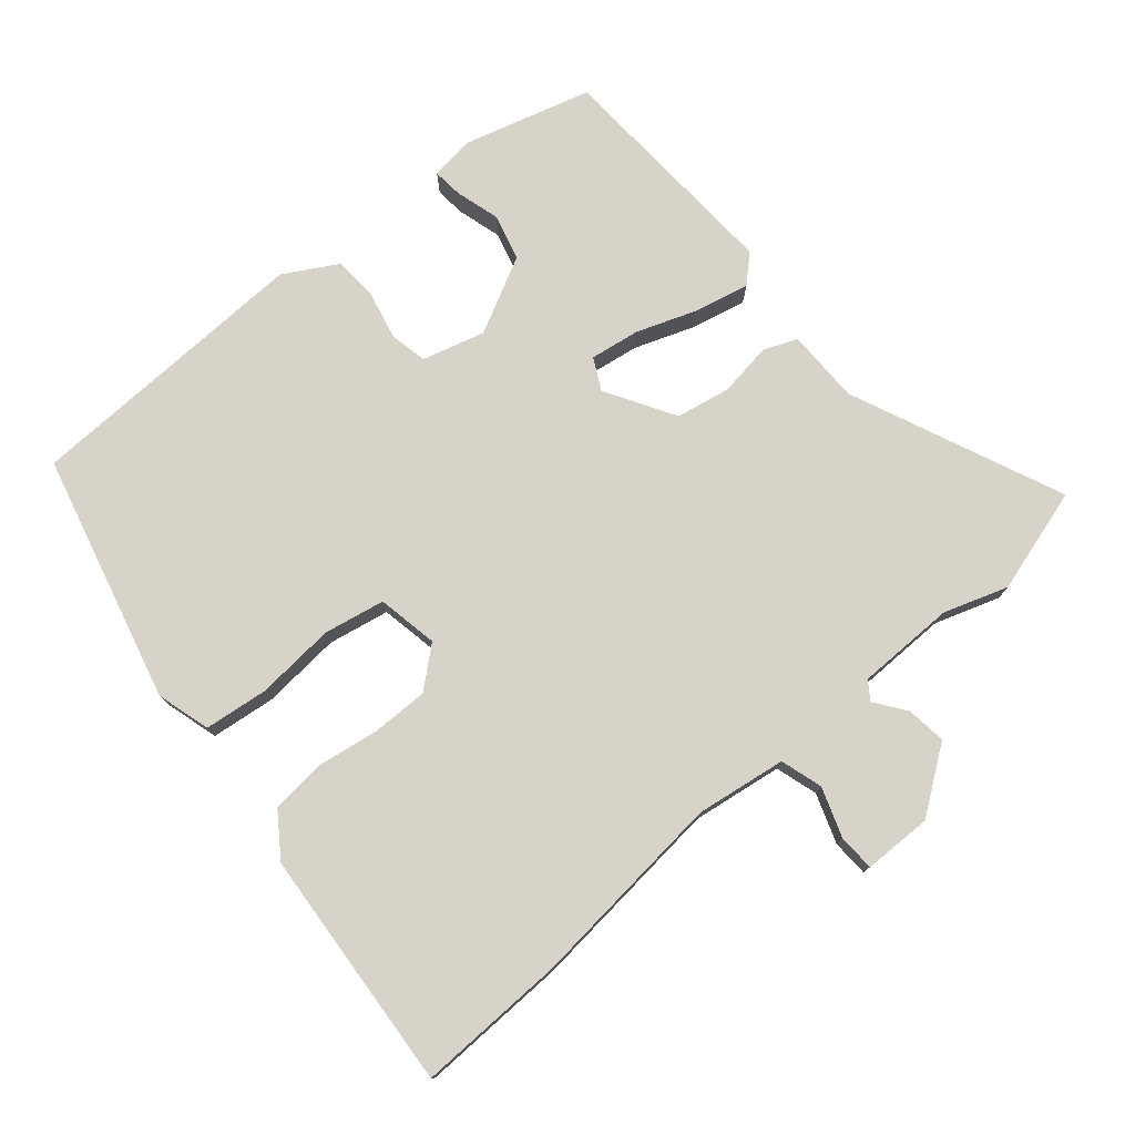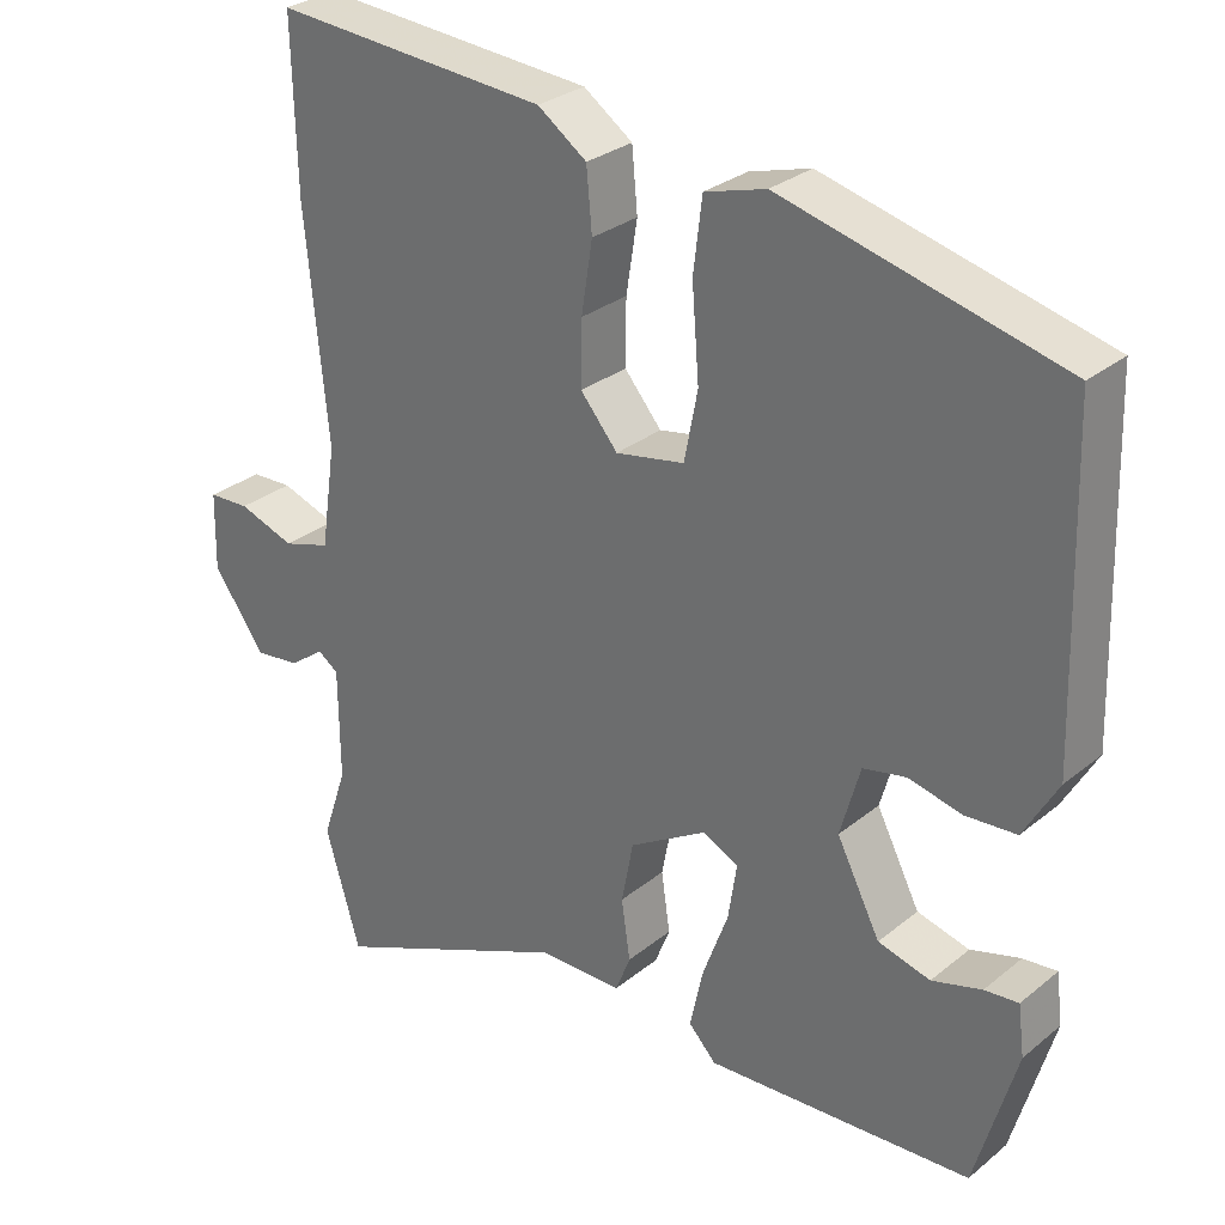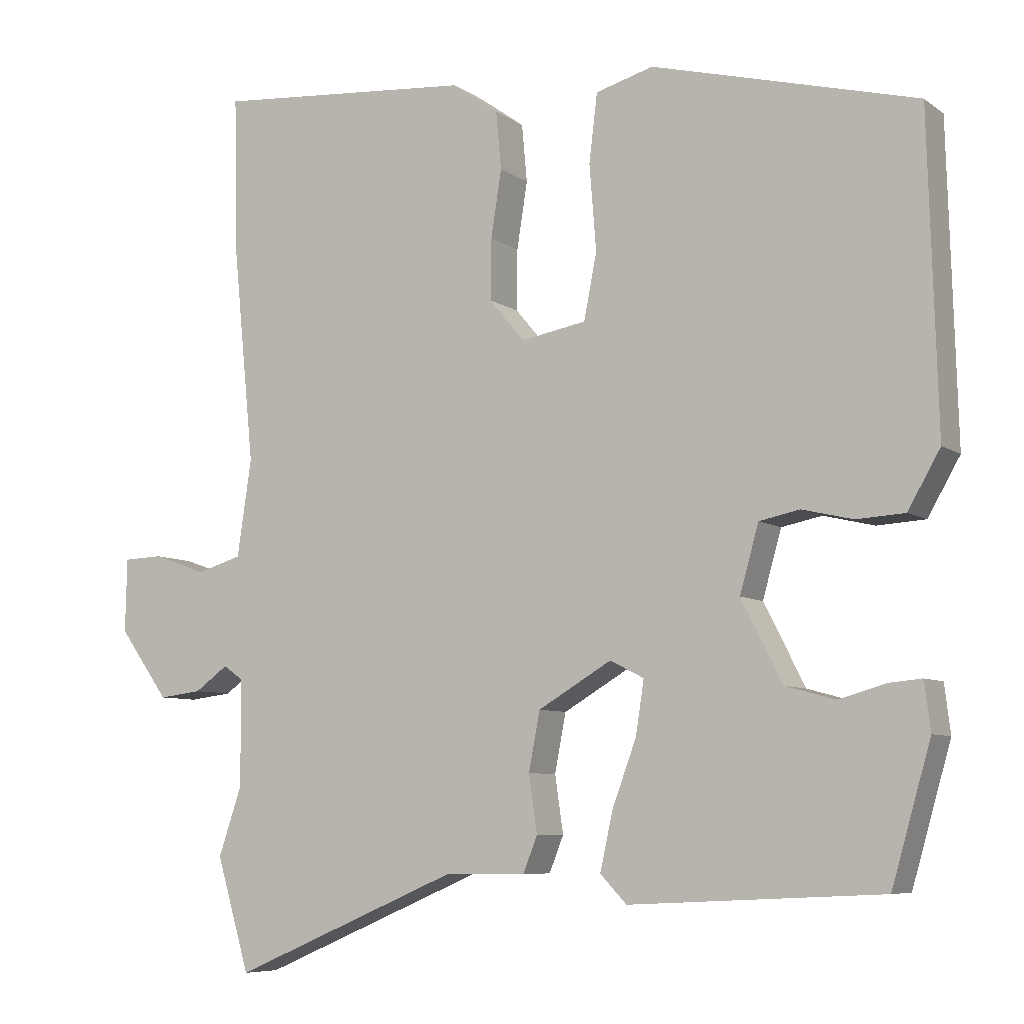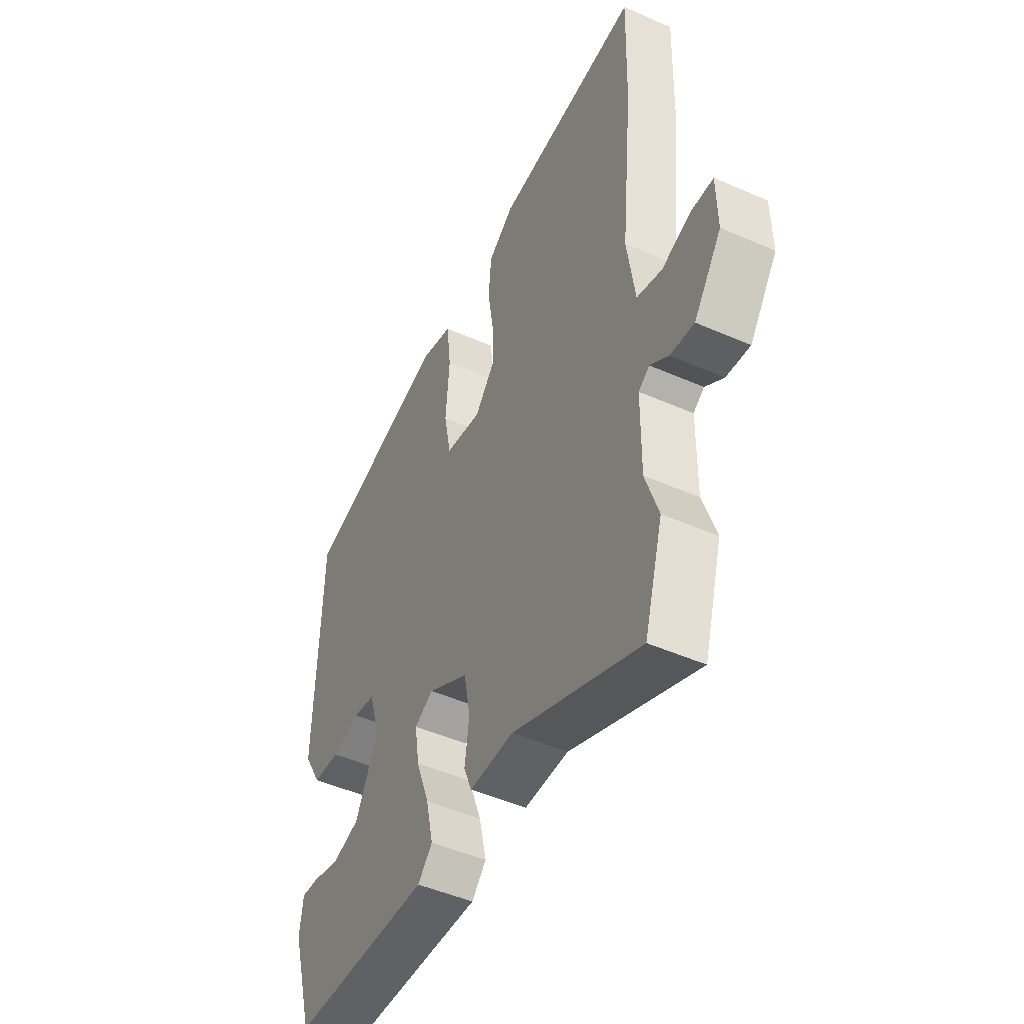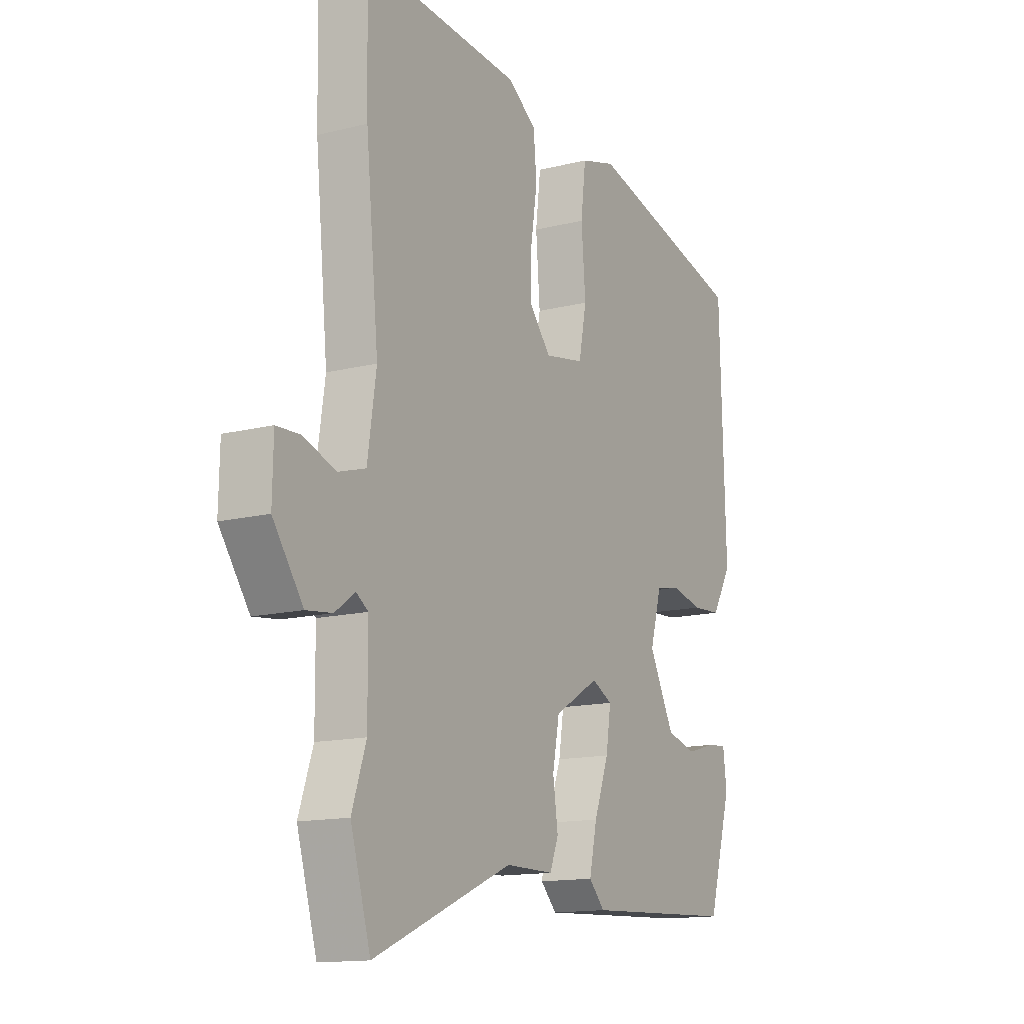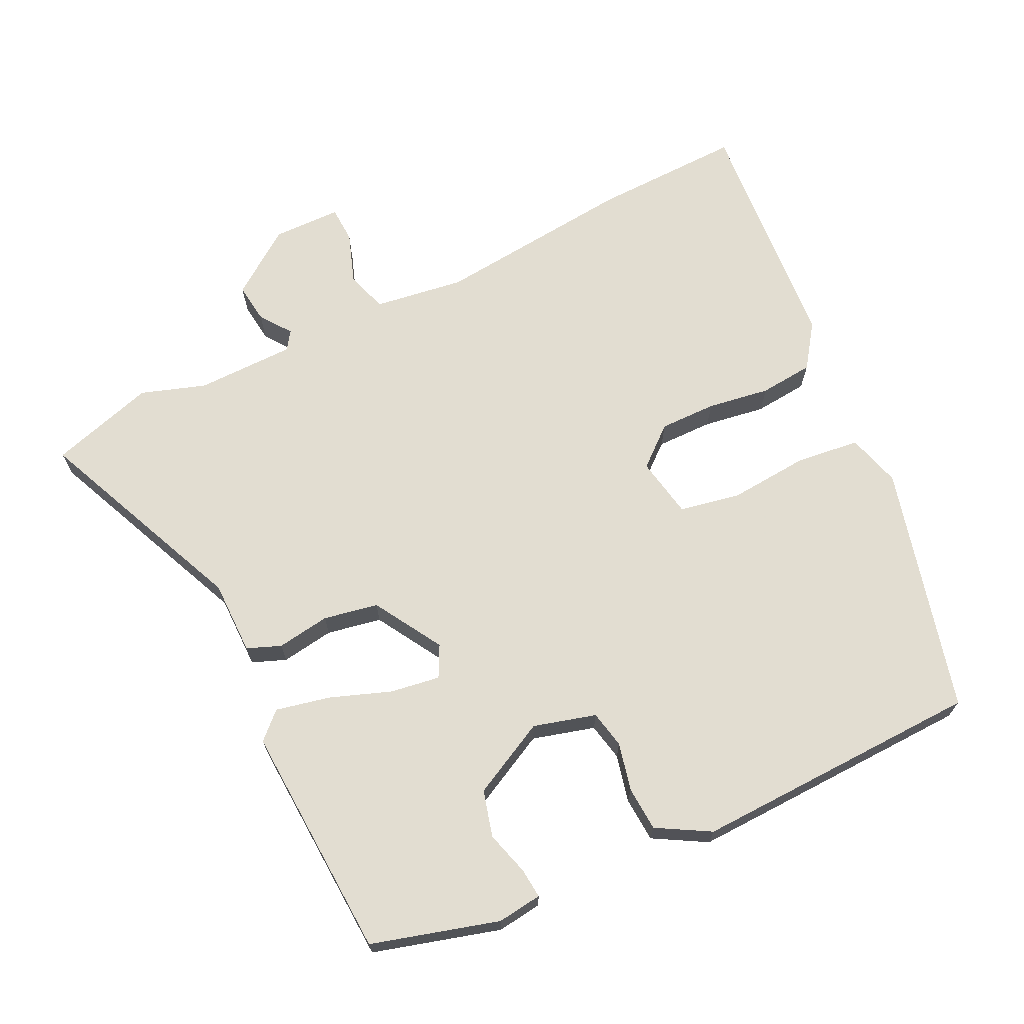
<metadata>
{"format":"obj","ext":"obj","renderer":"f3d","projection":"perspective","resolution":1024,"background":"white","views":[{"elev":76.9,"azim":49.5,"up":"+Y"},{"elev":29.1,"azim":-140.0,"up":"+Z"},{"elev":-7.1,"azim":-151.4,"up":"+Z"},{"elev":-47.9,"azim":63.7,"up":"+Z"},{"elev":-14.0,"azim":119.3,"up":"+Z"},{"elev":68.6,"azim":-116.0,"up":"+Y"}]}
</metadata>
<code>
v 0.501 0.07 0.555
v 0.496 0.07 0.342
v 0.468 0.07 0.057
v 0.487 0.07 -0.072
v 0.547 0.07 -0.09
v 0.618 0.07 -0.065
v 0.67 0.07 -0.067
v 0.672 0.07 -0.165
v 0.606 0.07 -0.257
v 0.549 0.07 -0.25
v 0.505 0.07 -0.218
v 0.479 0.07 -0.236
v 0.478 0.07 -0.377
v 0.509 0.07 -0.469
v 0.465 0.07 -0.619
v 0.16 0.07 -0.488
v 0.054 0.07 -0.488
v 0.035 0.07 -0.44
v 0.046 0.07 -0.364
v 0.031 0.07 -0.286
v -0.067 0.07 -0.228
v -0.112 0.07 -0.251
v -0.101 0.07 -0.322
v -0.069 0.07 -0.409
v -0.052 0.07 -0.486
v -0.087 0.07 -0.523
v -0.423 0.07 -0.506
v -0.475 0.07 -0.325
v -0.467 0.07 -0.261
v -0.424 0.07 -0.265
v -0.361 0.07 -0.283
v -0.295 0.07 -0.265
v -0.24 0.07 -0.157
v -0.265 0.07 -0.068
v -0.319 0.07 -0.057
v -0.387 0.07 -0.073
v -0.451 0.07 -0.069
v -0.494 0.07 0.006
v -0.482 0.07 0.42
v -0.129 0.07 0.511
v -0.052 0.07 0.489
v -0.041 0.07 0.398
v -0.05 0.07 0.284
v -0.033 0.07 0.197
v 0.054 0.07 0.181
v 0.101 0.07 0.237
v 0.1 0.07 0.318
v 0.086 0.07 0.407
v 0.093 0.07 0.484
v 0.155 0.07 0.528
v 0.501 0 0.555
v 0.496 0 0.342
v 0.468 0 0.057
v 0.487 0 -0.072
v 0.547 0 -0.09
v 0.618 0 -0.065
v 0.67 0 -0.067
v 0.672 0 -0.165
v 0.606 0 -0.257
v 0.549 0 -0.25
v 0.505 0 -0.218
v 0.479 0 -0.236
v 0.478 0 -0.377
v 0.509 0 -0.469
v 0.465 0 -0.619
v 0.16 0 -0.488
v 0.054 0 -0.488
v 0.035 0 -0.44
v 0.046 0 -0.364
v 0.031 0 -0.286
v -0.067 0 -0.228
v -0.112 0 -0.251
v -0.101 0 -0.322
v -0.069 0 -0.409
v -0.052 0 -0.486
v -0.087 0 -0.523
v -0.423 0 -0.506
v -0.475 0 -0.325
v -0.467 0 -0.261
v -0.424 0 -0.265
v -0.361 0 -0.283
v -0.295 0 -0.265
v -0.24 0 -0.157
v -0.265 0 -0.068
v -0.319 0 -0.057
v -0.387 0 -0.073
v -0.451 0 -0.069
v -0.494 0 0.006
v -0.482 0 0.42
v -0.129 0 0.511
v -0.052 0 0.489
v -0.041 0 0.398
v -0.05 0 0.284
v -0.033 0 0.197
v 0.054 0 0.181
v 0.101 0 0.237
v 0.1 0 0.318
v 0.086 0 0.407
v 0.093 0 0.484
v 0.155 0 0.528
f 47 48 49 50
f 46 47 50 1
f 45 46 1 2
f 40 41 42 43
f 40 43 44
f 39 40 44
f 38 39 44
f 35 36 37 38
f 34 35 38 44
f 33 34 44 45
f 28 29 30 31
f 28 31 32
f 27 28 32
f 26 27 32
f 23 24 25 26
f 22 23 26 32
f 21 22 32 33
f 16 17 18 19
f 16 19 20
f 13 14 15 16
f 12 13 16 20
f 11 12 20 21
f 9 10 11
f 8 9 11
f 5 6 7 8
f 4 5 8 11
f 3 4 11 21
f 21 33 45
f 2 3 21 45
f 100 99 98 97
f 51 100 97 96
f 52 51 96 95
f 93 92 91 90
f 94 93 90
f 94 90 89
f 94 89 88
f 88 87 86 85
f 94 88 85 84
f 95 94 84 83
f 81 80 79 78
f 82 81 78
f 82 78 77
f 82 77 76
f 76 75 74 73
f 82 76 73 72
f 83 82 72 71
f 69 68 67 66
f 70 69 66
f 66 65 64 63
f 70 66 63 62
f 71 70 62 61
f 61 60 59
f 61 59 58
f 58 57 56 55
f 61 58 55 54
f 71 61 54 53
f 95 83 71
f 95 71 53 52
f 1 51 52 2
f 2 52 53 3
f 3 53 54 4
f 4 54 55 5
f 5 55 56 6
f 6 56 57 7
f 7 57 58 8
f 8 58 59 9
f 9 59 60 10
f 10 60 61 11
f 11 61 62 12
f 12 62 63 13
f 13 63 64 14
f 14 64 65 15
f 15 65 66 16
f 16 66 67 17
f 17 67 68 18
f 18 68 69 19
f 19 69 70 20
f 20 70 71 21
f 21 71 72 22
f 22 72 73 23
f 23 73 74 24
f 24 74 75 25
f 25 75 76 26
f 26 76 77 27
f 27 77 78 28
f 28 78 79 29
f 29 79 80 30
f 30 80 81 31
f 31 81 82 32
f 32 82 83 33
f 33 83 84 34
f 34 84 85 35
f 35 85 86 36
f 36 86 87 37
f 37 87 88 38
f 38 88 89 39
f 39 89 90 40
f 40 90 91 41
f 41 91 92 42
f 42 92 93 43
f 43 93 94 44
f 44 94 95 45
f 45 95 96 46
f 46 96 97 47
f 47 97 98 48
f 48 98 99 49
f 49 99 100 50
f 50 100 51 1

</code>
